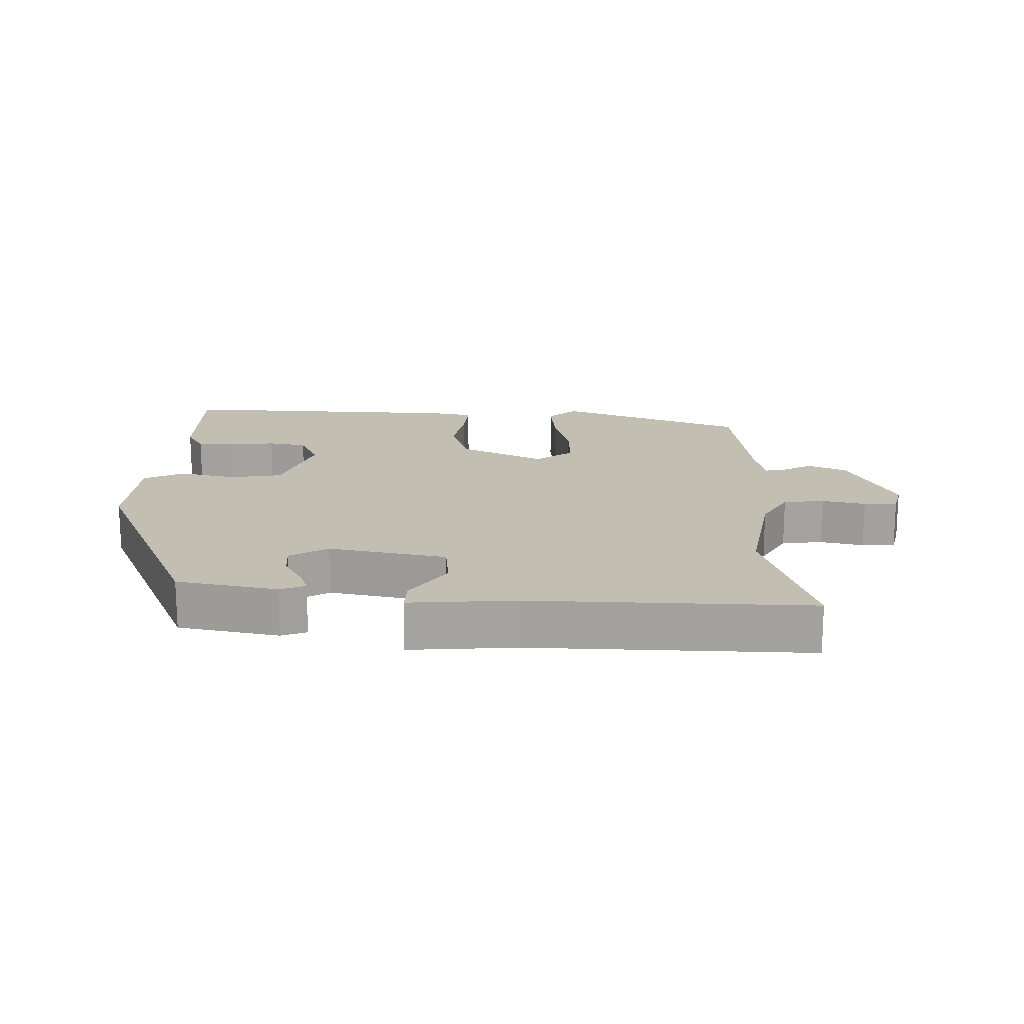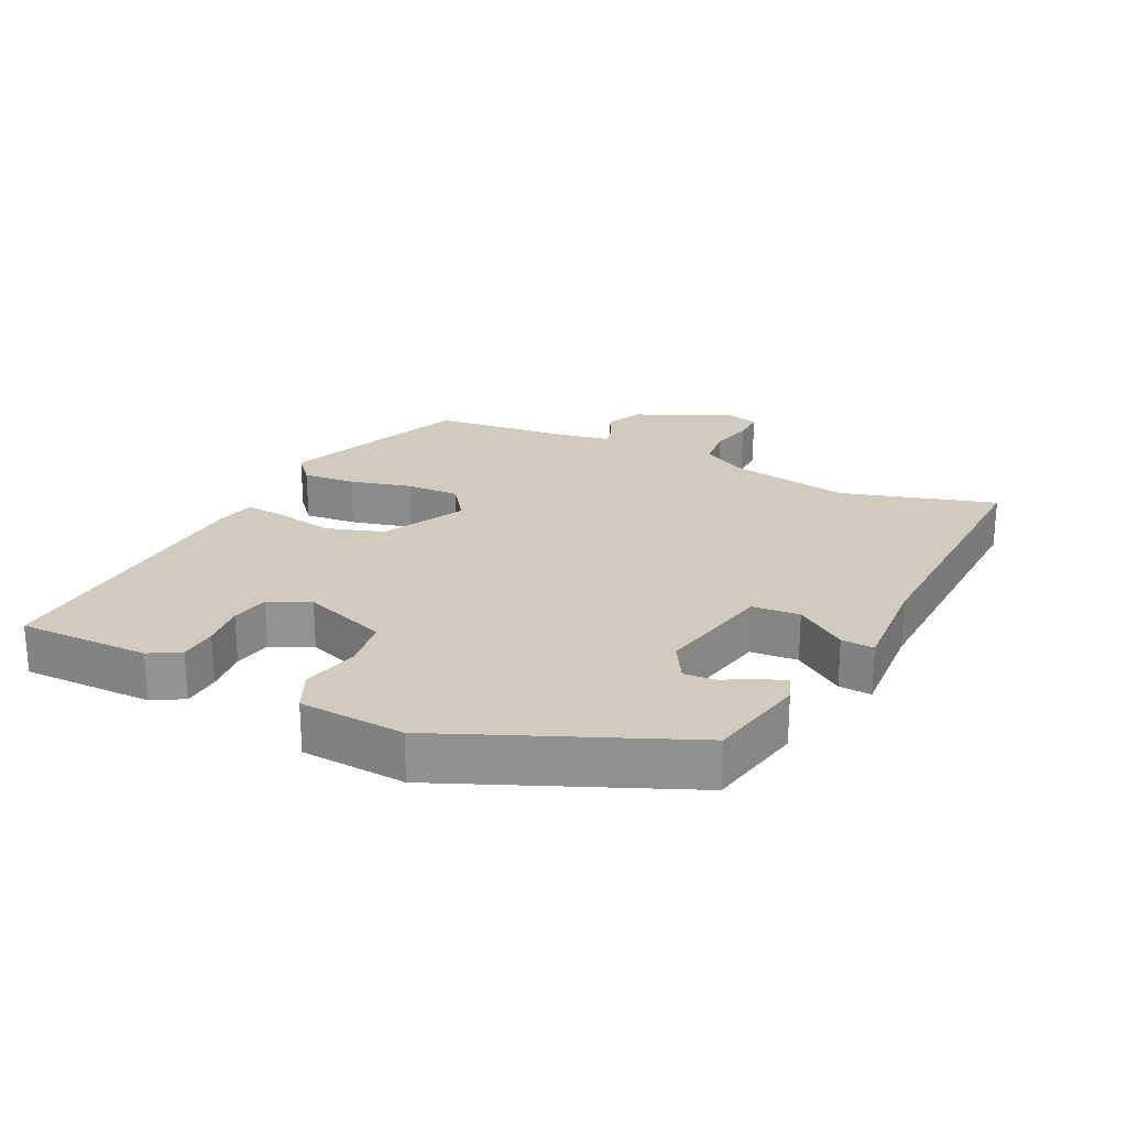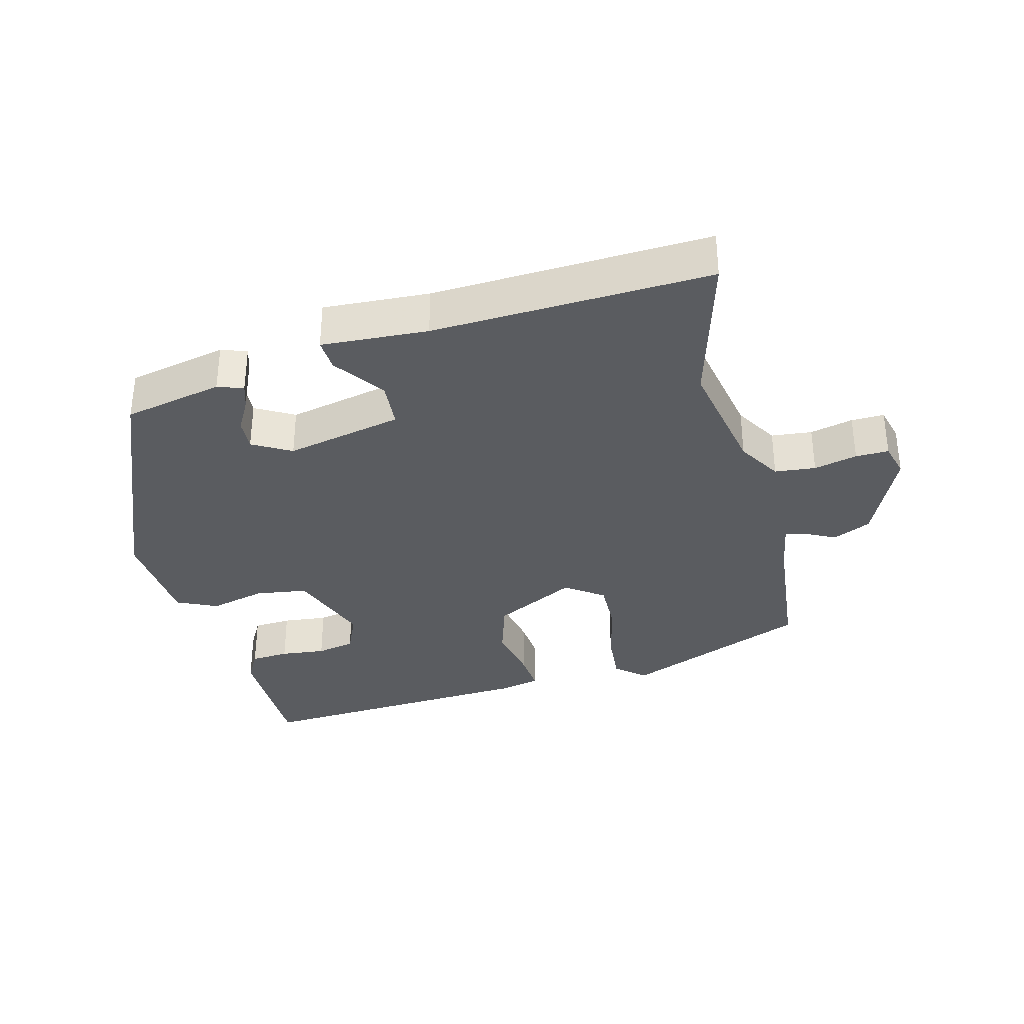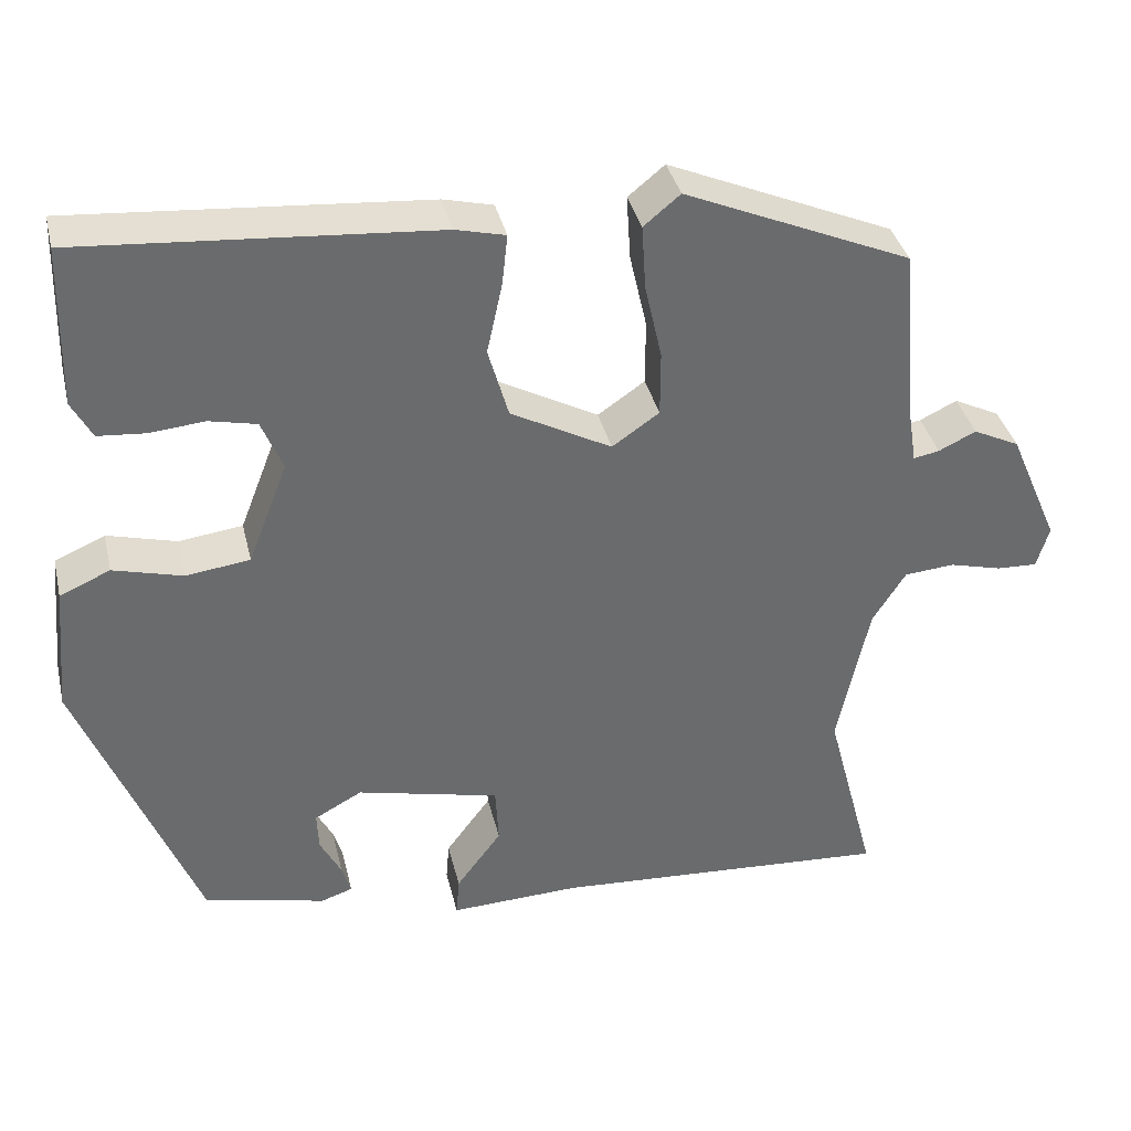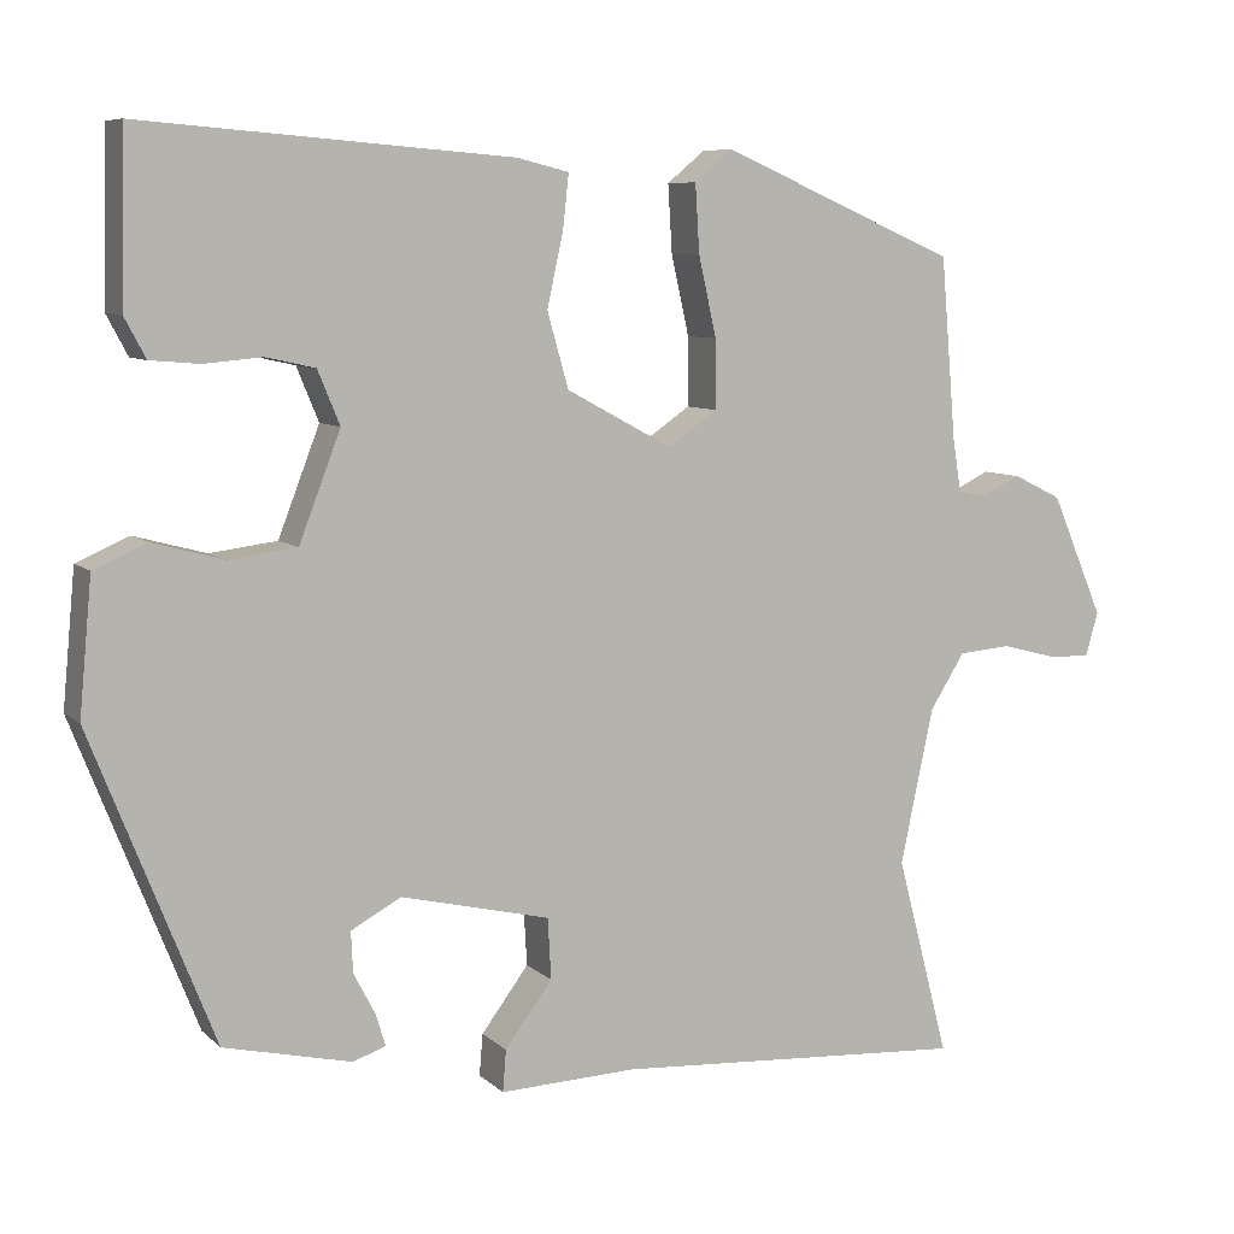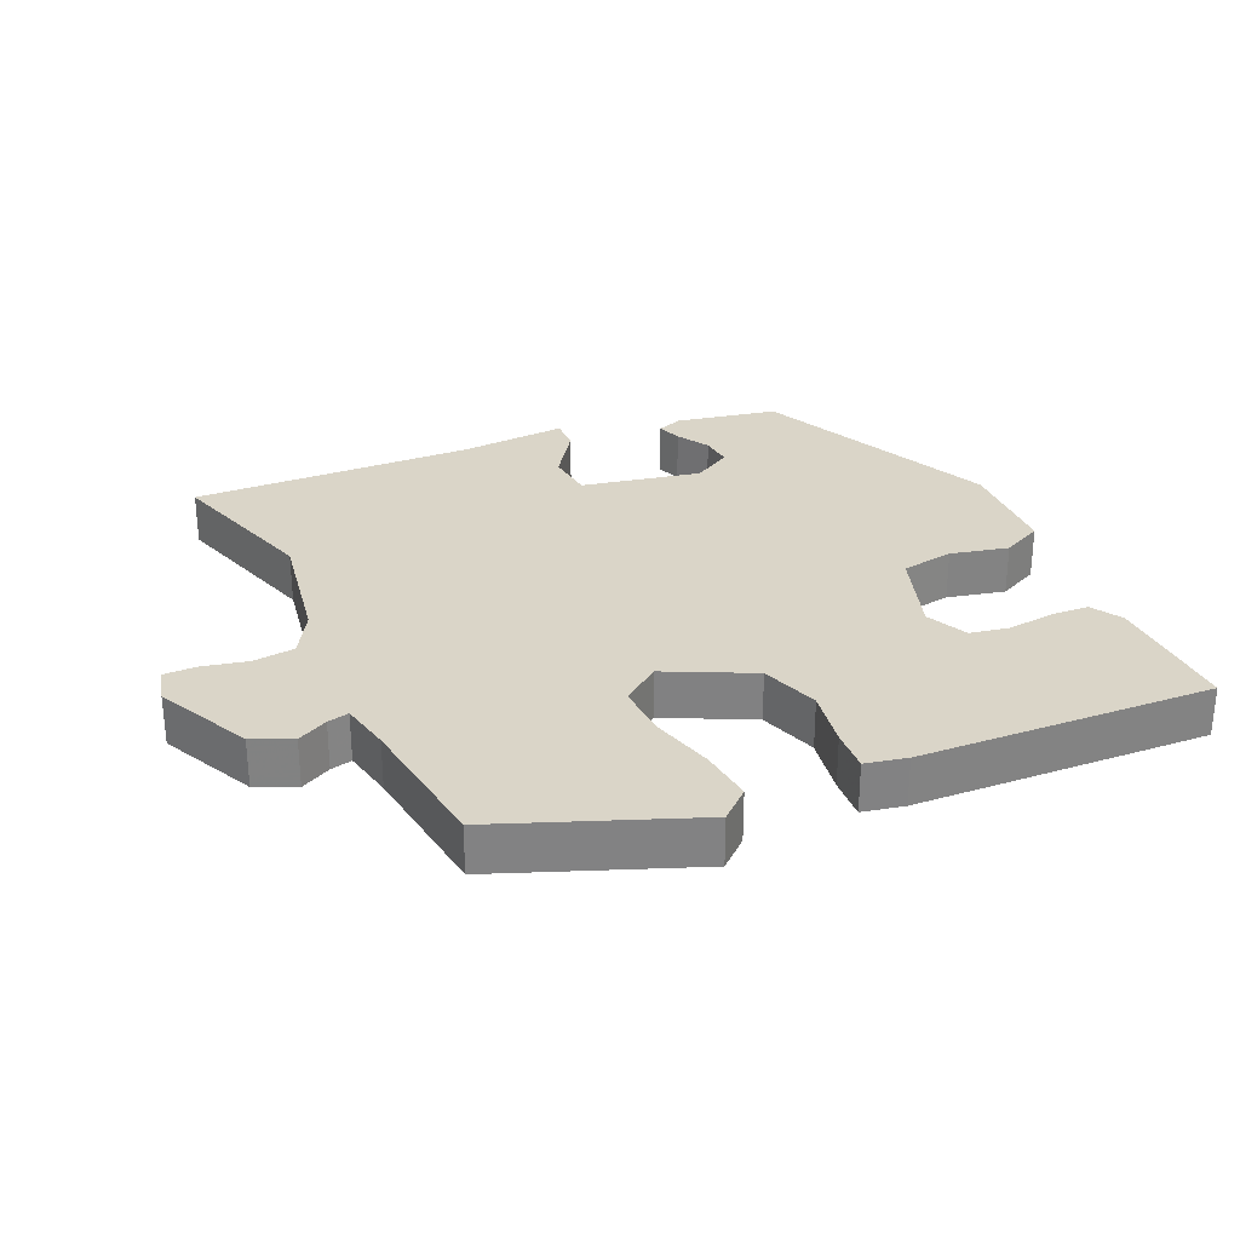
<metadata>
{"format":"obj","ext":"obj","renderer":"f3d","projection":"perspective","resolution":1024,"background":"white","views":[{"elev":17.4,"azim":179.1,"up":"+Y"},{"elev":23.5,"azim":114.4,"up":"+Y"},{"elev":-34.2,"azim":-166.7,"up":"+Y"},{"elev":37.2,"azim":166.8,"up":"+Z"},{"elev":7.8,"azim":155.1,"up":"+Z"},{"elev":29.4,"azim":-26.5,"up":"+Y"}]}
</metadata>
<code>
v -0.518 0.07 -0.569
v -0.456 0.07 -0.332
v -0.495 0.07 -0.149
v -0.536 0.07 -0.084
v -0.598 0.07 -0.079
v -0.663 0.07 -0.096
v -0.713 0.07 -0.098
v -0.728 0.07 -0.046
v -0.666 0.07 0.098
v -0.609 0.07 0.126
v -0.563 0.07 0.104
v -0.531 0.07 0.098
v -0.519 0.07 0.174
v -0.501 0.07 0.387
v -0.222 0.07 0.508
v -0.177 0.07 0.471
v -0.182 0.07 0.391
v -0.203 0.07 0.297
v -0.203 0.07 0.216
v -0.145 0.07 0.176
v -0.021 0.07 0.243
v 0.004 0.07 0.331
v -0.015 0.07 0.418
v -0.022 0.07 0.481
v 0.039 0.07 0.496
v 0.475 0.07 0.531
v 0.48 0.07 0.332
v 0.455 0.07 0.285
v 0.397 0.07 0.28
v 0.329 0.07 0.286
v 0.271 0.07 0.273
v 0.245 0.07 0.21
v 0.294 0.07 0.083
v 0.373 0.07 0.073
v 0.458 0.07 0.096
v 0.52 0.07 0.069
v 0.535 0.07 -0.09
v 0.391 0.07 -0.455
v 0.241 0.07 -0.49
v 0.202 0.07 -0.477
v 0.213 0.07 -0.44
v 0.239 0.07 -0.39
v 0.241 0.07 -0.342
v 0.182 0.07 -0.31
v 0.006 0.07 -0.352
v 0.002 0.07 -0.424
v 0.058 0.07 -0.499
v 0.062 0.07 -0.548
v -0.099 0.07 -0.542
v -0.518 0 -0.569
v -0.456 0 -0.332
v -0.495 0 -0.149
v -0.536 0 -0.084
v -0.598 0 -0.079
v -0.663 0 -0.096
v -0.713 0 -0.098
v -0.728 0 -0.046
v -0.666 0 0.098
v -0.609 0 0.126
v -0.563 0 0.104
v -0.531 0 0.098
v -0.519 0 0.174
v -0.501 0 0.387
v -0.222 0 0.508
v -0.177 0 0.471
v -0.182 0 0.391
v -0.203 0 0.297
v -0.203 0 0.216
v -0.145 0 0.176
v -0.021 0 0.243
v 0.004 0 0.331
v -0.015 0 0.418
v -0.022 0 0.481
v 0.039 0 0.496
v 0.475 0 0.531
v 0.48 0 0.332
v 0.455 0 0.285
v 0.397 0 0.28
v 0.329 0 0.286
v 0.271 0 0.273
v 0.245 0 0.21
v 0.294 0 0.083
v 0.373 0 0.073
v 0.458 0 0.096
v 0.52 0 0.069
v 0.535 0 -0.09
v 0.391 0 -0.455
v 0.241 0 -0.49
v 0.202 0 -0.477
v 0.213 0 -0.44
v 0.239 0 -0.39
v 0.241 0 -0.342
v 0.182 0 -0.31
v 0.006 0 -0.352
v 0.002 0 -0.424
v 0.058 0 -0.499
v 0.062 0 -0.548
v -0.099 0 -0.542
f 46 47 48 49
f 45 46 49 1
f 39 40 41 42
f 39 42 43
f 38 39 43
f 37 38 43
f 34 35 36 37
f 33 34 37 43
f 32 33 43 44
f 27 28 29 30
f 27 30 31
f 26 27 31
f 25 26 31
f 22 23 24 25
f 22 25 31 32
f 15 16 17 18
f 13 14 15 18
f 12 13 18 19
f 8 9 10 11
f 8 11 12
f 5 6 7 8
f 4 5 8 12
f 3 4 12 19
f 45 1 2
f 21 22 32 44
f 20 21 44 45
f 19 20 45
f 2 3 19 45
f 98 97 96 95
f 50 98 95 94
f 91 90 89 88
f 92 91 88
f 92 88 87
f 92 87 86
f 86 85 84 83
f 92 86 83 82
f 93 92 82 81
f 79 78 77 76
f 80 79 76
f 80 76 75
f 80 75 74
f 74 73 72 71
f 81 80 74 71
f 67 66 65 64
f 67 64 63 62
f 68 67 62 61
f 60 59 58 57
f 61 60 57
f 57 56 55 54
f 61 57 54 53
f 68 61 53 52
f 51 50 94
f 93 81 71 70
f 94 93 70 69
f 94 69 68
f 94 68 52 51
f 1 50 51 2
f 2 51 52 3
f 3 52 53 4
f 4 53 54 5
f 5 54 55 6
f 6 55 56 7
f 7 56 57 8
f 8 57 58 9
f 9 58 59 10
f 10 59 60 11
f 11 60 61 12
f 12 61 62 13
f 13 62 63 14
f 14 63 64 15
f 15 64 65 16
f 16 65 66 17
f 17 66 67 18
f 18 67 68 19
f 19 68 69 20
f 20 69 70 21
f 21 70 71 22
f 22 71 72 23
f 23 72 73 24
f 24 73 74 25
f 25 74 75 26
f 26 75 76 27
f 27 76 77 28
f 28 77 78 29
f 29 78 79 30
f 30 79 80 31
f 31 80 81 32
f 32 81 82 33
f 33 82 83 34
f 34 83 84 35
f 35 84 85 36
f 36 85 86 37
f 37 86 87 38
f 38 87 88 39
f 39 88 89 40
f 40 89 90 41
f 41 90 91 42
f 42 91 92 43
f 43 92 93 44
f 44 93 94 45
f 45 94 95 46
f 46 95 96 47
f 47 96 97 48
f 48 97 98 49
f 49 98 50 1

</code>
